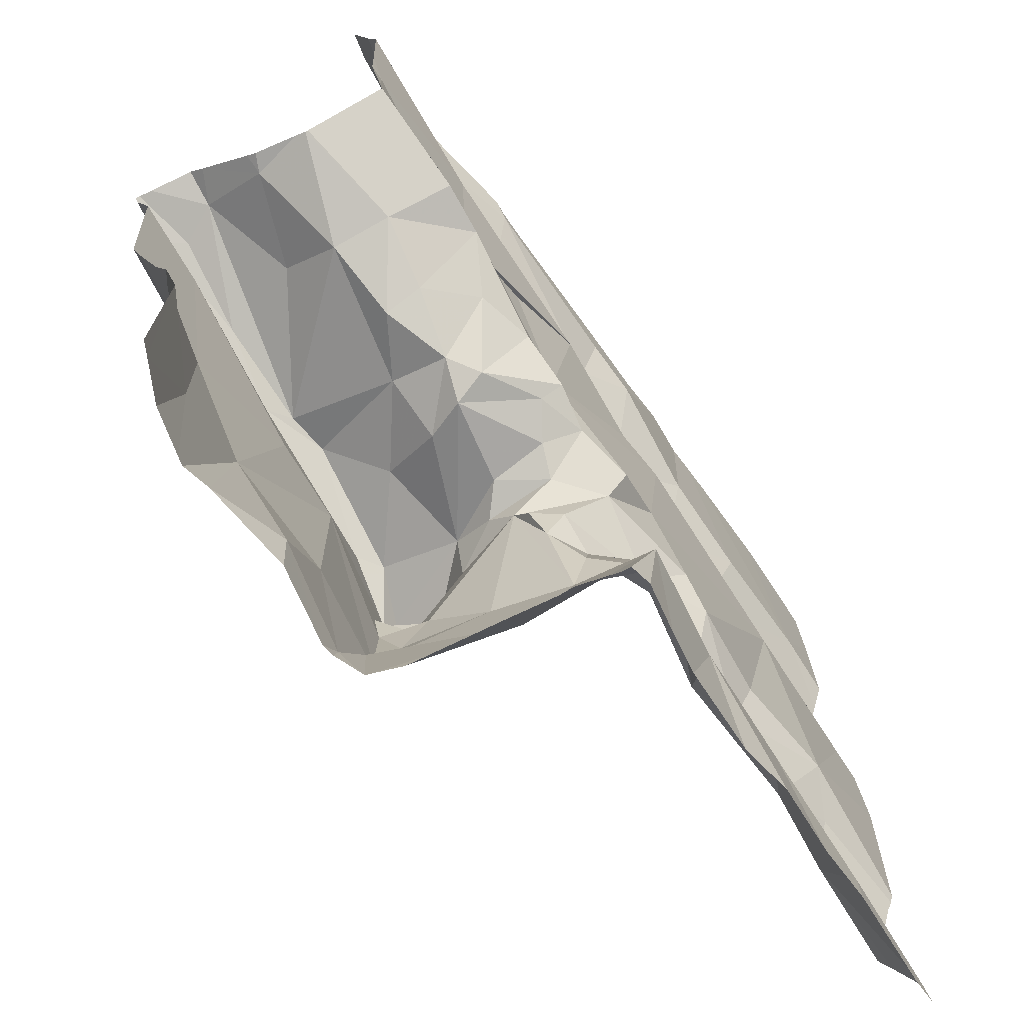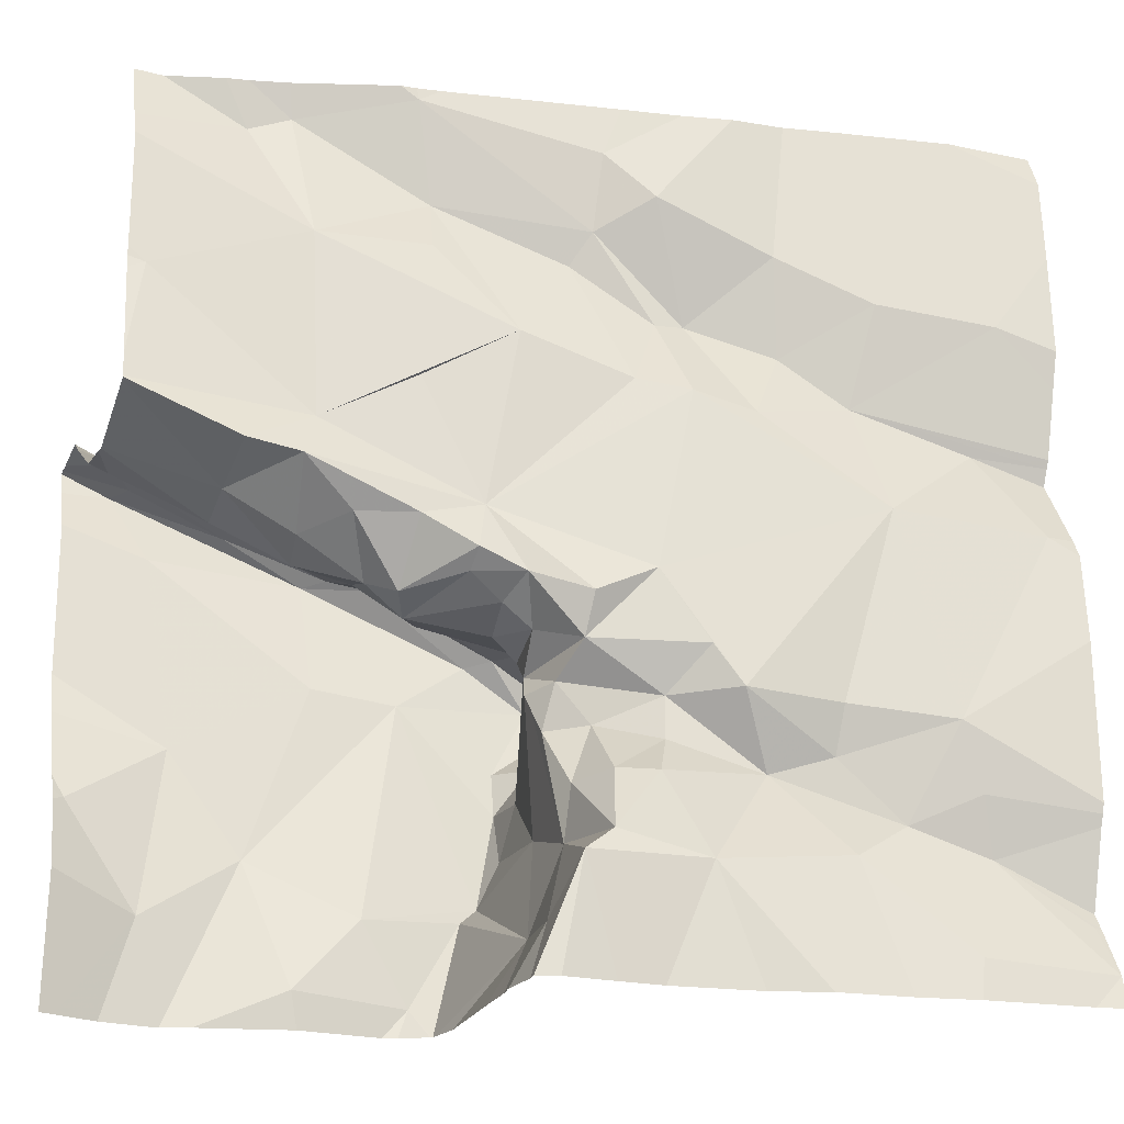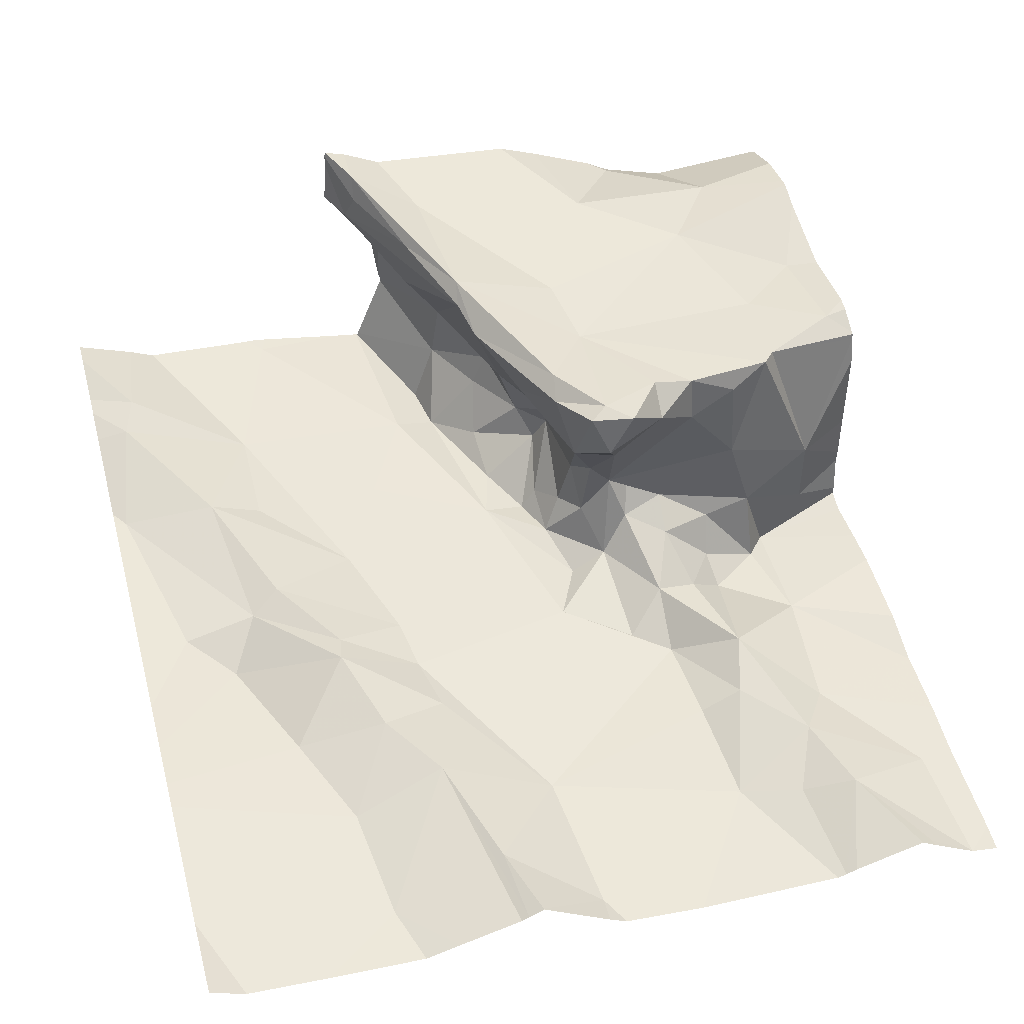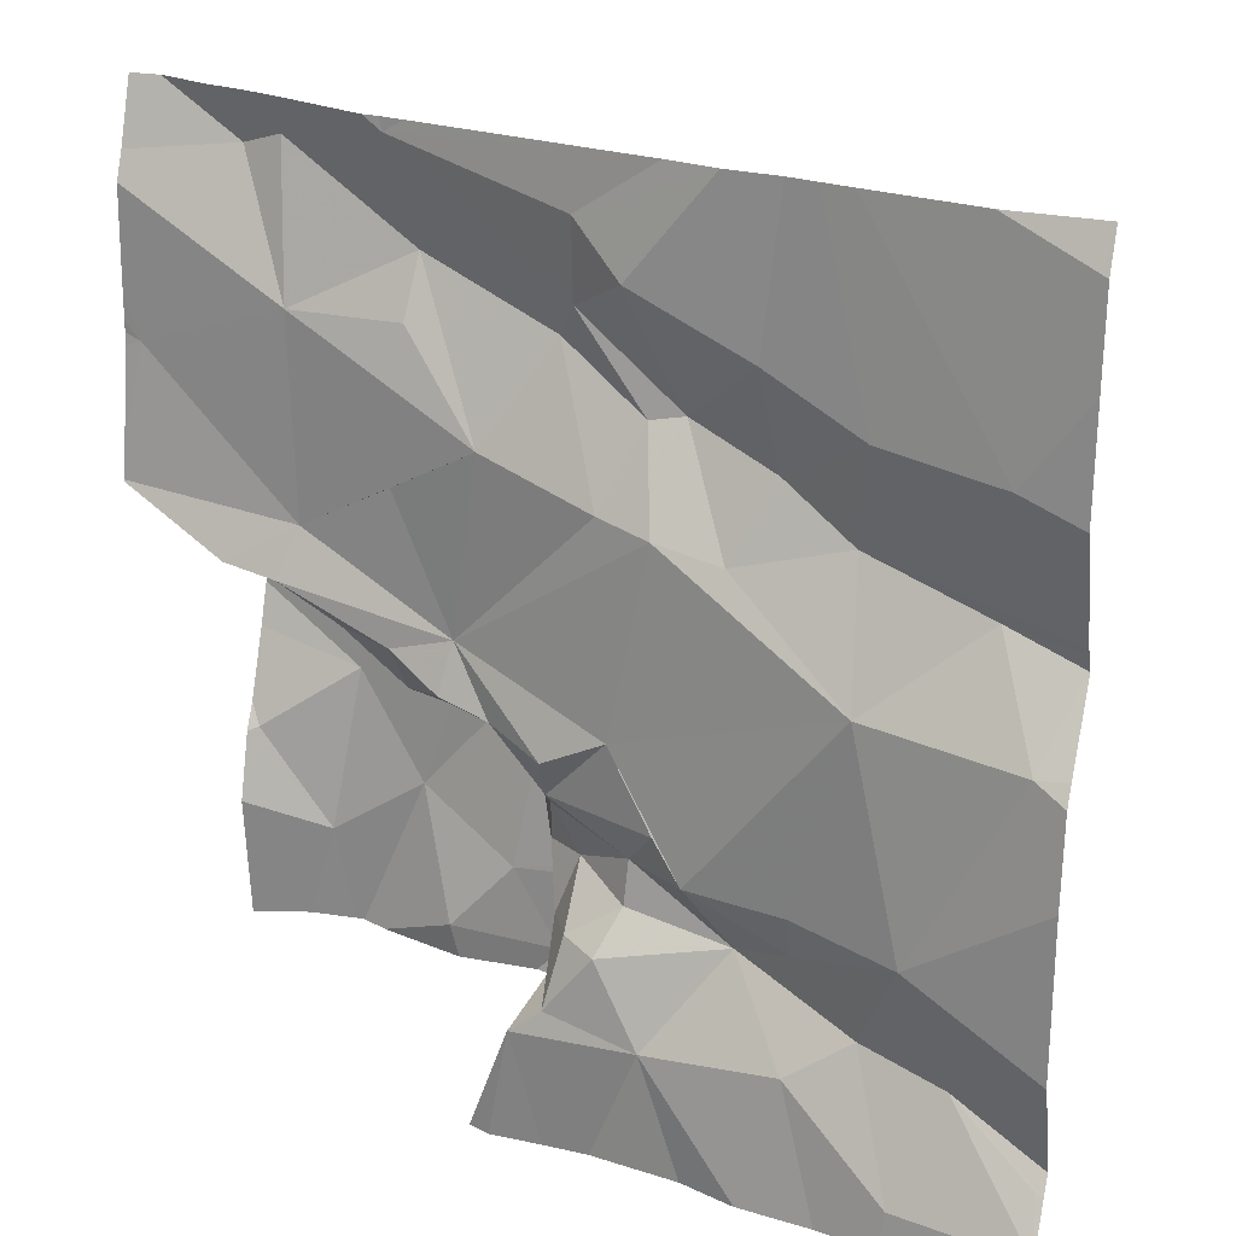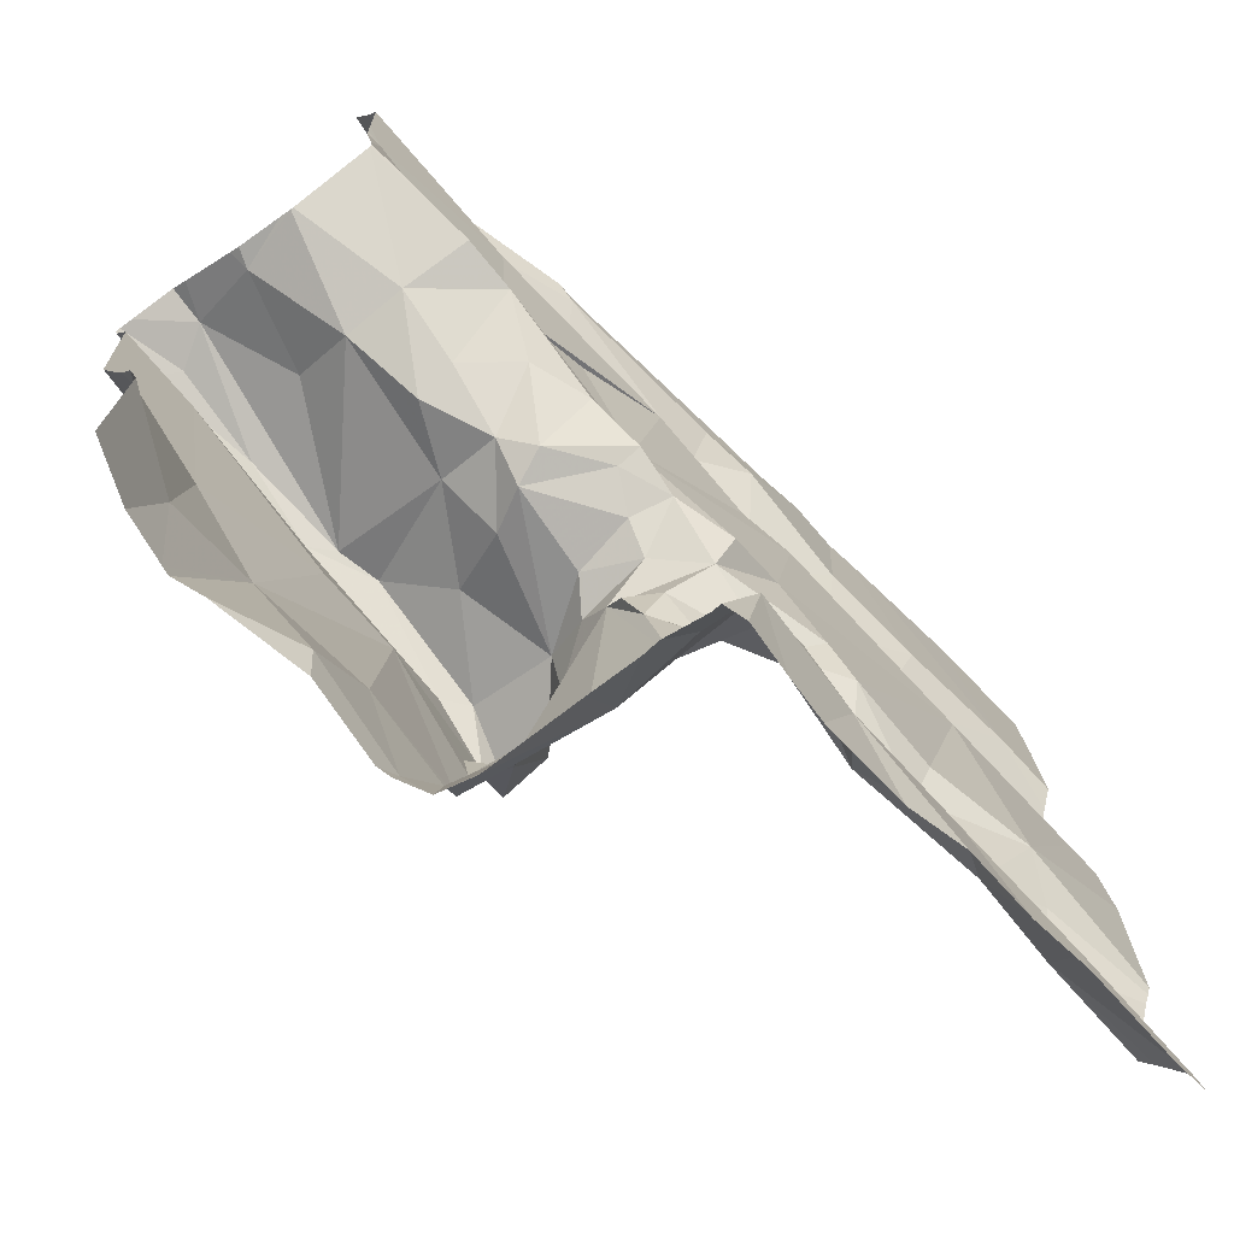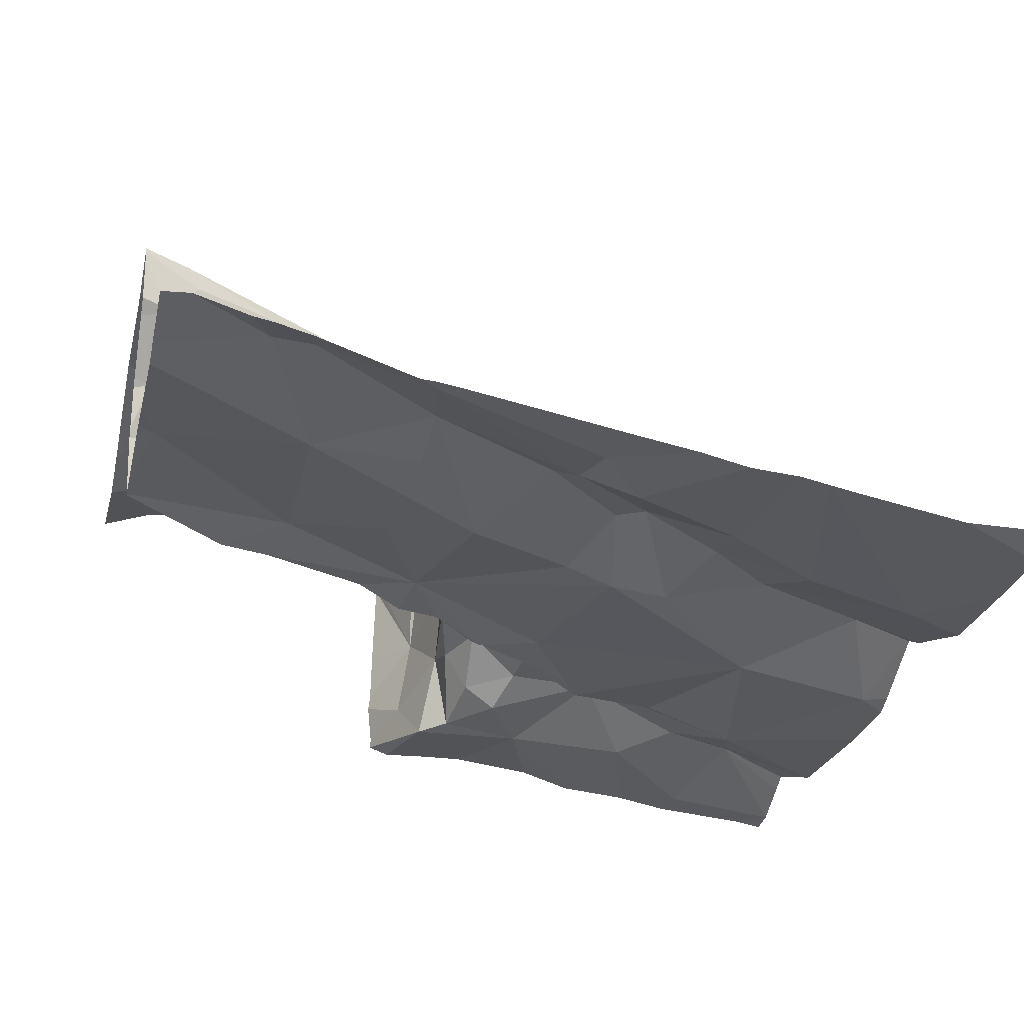
<metadata>
{"format":"obj","ext":"obj","renderer":"f3d","projection":"perspective","resolution":1024,"background":"white","views":[{"elev":-66.6,"azim":115.2,"up":"+Y"},{"elev":-22.4,"azim":159.1,"up":"+Y"},{"elev":43.4,"azim":-105.2,"up":"+Z"},{"elev":23.5,"azim":-159.2,"up":"+Y"},{"elev":-71.6,"azim":126.0,"up":"+Y"},{"elev":-23.7,"azim":166.6,"up":"+Z"}]}
</metadata>
<code>
v -47.71 260.6 501.9
v -47.85 260.6 501.9
v -47.75 260.7 502
v -47.37 260.9 502.1
v -47.34 260.8 502.1
v -47.37 260.8 502
v -47.42 261.4 502
v -47.55 261.4 502
v -47.18 261.2 502.1
v -47.25 261.1 502.1
v -47.28 261.3 502
v -47.42 260.8 502
v -47.53 260.8 502
v -47.43 260.9 502
v -47.37 261.4 502.1
v -47.35 261.4 502.1
v -47.43 261.3 502.1
v -47.73 260.8 502
v -47.71 260.9 502
v -47.66 260.8 502
v -47.41 261 502
v -47.49 260.9 502
v -47.65 261.1 502
v -47.35 261 502
v -47.34 260.9 502
v -47.47 261.3 502.1
v -47.51 261.5 502
v -47.16 261.5 502.1
v -47.31 260.9 502.1
v -47.32 260.9 502.1
v -47.32 260.9 502.1
v -47.4 261.2 502
v -47.31 261 502.1
v -47.34 260.8 502.3
v -47.34 260.8 502.2
v -47.35 260.8 502.2
v -47.41 261 502.3
v -47.36 260.9 502.2
v -47.34 261 502.2
v -47.32 261 502.2
v -47.25 261 502.3
v -47.22 261 502.2
v -47.25 260.6 502.3
v -47.2 261.5 502.1
v -47.46 261.5 502
v -47.29 261 502
v -47.45 260.7 502
v -47.41 260.8 502
v -47.6 260.7 502
v -47.36 260.7 502
v -47.73 261.5 502
v -47.05 261.5 502.1
v -46.89 260.7 502.3
v -47.84 260.7 502
v -47.33 260.9 502.1
v -47.24 260.9 502.3
v -47.35 260.9 502.3
v -47.39 261 502.3
v -47.6 261.5 502
v -47.32 260.7 502.1
v -47.31 260.7 502.3
v -47.56 261.3 502
v -47.52 261.2 502
v -46.89 260.8 502.3
v -46.89 261.2 502.4
v -47.77 261.2 502
v -47.64 261.2 502
v -47.18 261.5 502.1
v -47.63 261.5 502
v -47.75 261.5 502
v -47.31 260.7 502
v -47.24 261 502
v -47.18 261.1 502.1
v -47.46 260.9 502
v -47.45 261.2 502
v -47.24 261 502.1
v -47.28 261 502.1
v -47.32 260.7 502
v -46.92 261.5 502.2
v -47.01 261.5 502.1
v -47.59 260.8 502
v -47.19 261 502.1
v -47.18 261 502.1
v -47.18 261.5 502.1
v -47.37 261.5 502
v -47.33 260.7 502.3
v -47.65 261.3 502
v -47.34 260.7 502.1
v -47.81 261.1 501.9
v -47.38 260.9 502.3
v -47.41 260.9 502.3
v -46.89 261.2 502.4
v -47.35 260.8 502.3
v -47.6 260.9 502
v -47.84 261.2 502
v -47.78 261.3 502
v -46.89 261.5 502.1
v -47.2 261.4 502.1
v -47.2 261.4 502.1
v -47.29 261 502.1
v -47.4 261 502.3
v -47.16 261 502.2
v -47.2 260.7 502.3
v -47.21 261.1 502.3
v -47.34 261 502.3
v -47.32 261 502.3
v -47.15 261.1 502.4
v -47.17 261.1 502.3
v -47.15 261 502.3
v -47.01 261.5 502.1
v -47.28 260.6 502.1
v -47.23 260.6 502.3
v -46.98 260.7 502.3
v -46.99 261.5 502.1
v -47.39 261.5 502
v -47.13 260.6 502.3
v -47.09 260.8 502.3
v -47.08 261 502.1
v -47 261.1 502.1
v -47.09 261 502.2
v -46.91 261.3 502.1
v -47.08 261.2 502.1
v -47.07 261.4 502.1
v -47.28 260.6 502.2
v -47.5 260.6 502
v -46.94 261.2 502.4
v -47.28 260.6 502
v -47.07 261.1 502.1
v -47.15 261 502.1
v -47.06 261.5 502.1
v -47.06 261.1 502.4
v -46.98 261.1 502.4
v -47.27 260.6 502.3
v -47.28 260.6 502.3
v -47.02 261.1 502.3
v -46.93 261.2 502.3
v -46.96 261.2 502.4
v -46.9 260.8 502.3
v -47.7 260.6 501.9
v -46.91 261.1 502.2
v -47.01 261.1 502.1
v -47.01 261.1 502.2
v -47.28 260.6 502
v -47.01 260.9 502.3
v -47.12 261.1 502.1
v -47.3 260.6 502
v -47.36 260.6 502
v -47.56 260.6 502
v -47.4 260.6 502
v -47.24 260.6 502.3
v -47.27 260.6 502.1
v -47.82 260.6 501.9
v -47.85 260.6 501.9
v -47.57 261.5 502
v -47.85 260.7 502
v -47.85 260.6 501.9
v -47.85 260.7 502
v -47.85 260.8 501.9
v -47.85 260.8 501.9
v -47.85 260.8 501.9
v -47.85 261.1 501.9
v -47.85 261.1 501.9
v -47.85 261.2 502
v -47.85 261.2 502
v -47.85 261.5 502
v -47.85 261.3 502
v -47.85 261.2 502
v -47.85 261 501.9
v -47.85 261.4 502
v -47.85 261.3 502
v -47.85 261.2 502
v -46.89 261.2 502.4
v -46.89 261.2 502.4
v -46.89 261.2 502.3
v -46.89 261.1 502.3
v -46.89 261.1 502.2
v -46.89 261.1 502.2
v -46.89 261 502.4
v -46.89 261.1 502.4
v -46.89 260.9 502.3
v -46.89 260.8 502.3
v -46.89 260.8 502.3
v -46.89 261.2 502.3
v -46.89 261.1 502.4
v -46.89 261.1 502.2
v -46.89 261.2 502.1
v -46.89 261.1 502.2
v -46.89 261.2 502.1
v -46.89 261.3 502.1
v -46.89 261.3 502.1
v -46.89 261.3 502.1
v -46.89 261.2 502.1
v -46.89 261.2 502.1
v -46.89 261.4 502.1
v -46.89 261.5 502.1
v -47.64 260.6 501.9
v -46.89 260.6 502.3
v -46.91 260.6 502.3
v -47.28 260.6 502.1
v -47.27 260.6 502.3
v -46.95 260.6 502.3
v -47 260.6 502.3
v -47.14 260.6 502.3
v -47.04 260.6 502.3
v -47.01 260.6 502.3
v -47.82 260.6 501.9
v -47.85 260.6 501.9
v -47.85 261.5 502
v -46.89 261.5 502.2
f 2 1 3
f 5 4 6
f 154 7 27
f 10 9 11
f 13 12 14
f 16 15 17
f 19 18 20
f 22 21 23
f 25 24 21
f 15 7 26
f 30 29 31
f 16 17 32
f 30 33 25
f 31 4 5
f 35 34 36
f 38 37 39
f 39 40 38
f 39 41 42
f 10 24 46
f 13 47 48
f 49 47 13
f 5 6 50
f 152 153 206
f 2 54 155
f 4 31 55
f 57 56 58
f 61 60 134
f 11 16 32
f 26 62 63
f 177 140 185
f 67 66 23
f 155 3 157
f 18 19 158
f 10 72 73
f 74 22 14
f 75 32 17
f 4 12 6
f 46 76 72
f 46 77 76
f 55 25 14
f 78 47 149
f 13 81 20
f 48 47 50
f 82 76 77
f 82 83 76
f 115 84 44
f 27 85 45
f 17 26 75
f 86 34 35
f 15 85 7
f 87 8 154
f 30 31 88
f 23 89 19
f 11 32 10
f 75 10 32
f 21 10 75
f 13 48 12
f 22 13 14
f 25 33 46
f 10 21 24
f 72 76 83
f 77 46 33
f 78 50 47
f 22 81 13
f 74 14 25
f 21 74 25
f 6 48 50
f 12 48 6
f 143 78 127
f 49 1 139
f 203 116 112
f 20 49 13
f 91 90 57
f 202 113 117
f 3 20 18
f 90 36 93
f 3 18 159
f 3 54 2
f 20 81 19
f 148 49 196
f 94 19 81
f 22 94 81
f 89 23 66
f 1 2 152
f 20 3 1
f 49 20 1
f 23 21 75
f 75 63 23
f 63 75 26
f 163 66 164
f 66 95 89
f 87 96 67
f 67 96 166
f 67 62 87
f 19 94 23
f 19 89 162
f 96 87 59
f 94 22 23
f 23 63 67
f 8 87 62
f 62 67 63
f 164 67 167
f 70 96 51
f 176 142 140
f 161 95 171
f 175 140 174
f 93 34 86
f 174 136 183
f 26 17 15
f 8 62 26
f 29 30 55
f 55 31 29
f 88 31 5
f 91 37 90
f 7 8 26
f 84 85 15
f 98 16 11
f 11 99 98
f 4 14 12
f 4 55 14
f 46 24 25
f 88 50 78
f 78 71 88
f 88 5 50
f 72 10 46
f 30 40 33
f 60 88 71
f 25 55 30
f 30 90 38
f 100 33 40
f 40 39 100
f 101 37 91
f 100 77 33
f 36 30 35
f 38 40 30
f 82 77 100
f 39 82 100
f 90 37 38
f 42 41 102
f 60 61 86
f 43 61 133
f 90 30 36
f 43 103 61
f 103 56 86
f 104 41 105
f 101 58 105
f 105 106 104
f 107 104 106
f 91 58 101
f 86 61 103
f 88 35 30
f 36 34 93
f 93 57 90
f 58 56 106
f 60 86 35
f 105 58 106
f 57 58 91
f 37 101 39
f 101 105 39
f 41 39 105
f 56 93 86
f 107 108 104
f 56 107 106
f 56 57 93
f 15 16 98
f 208 165 70
f 60 71 151
f 98 84 15
f 56 109 107
f 42 82 39
f 22 74 21
f 60 35 88
f 52 130 80
f 103 116 117
f 119 118 120
f 122 121 123
f 201 113 202
f 116 43 112
f 128 122 10
f 72 83 73
f 129 83 82
f 120 118 129
f 80 110 114
f 28 130 52
f 102 120 129
f 107 131 108
f 107 132 126
f 117 116 204
f 98 130 84
f 110 130 123
f 136 135 108
f 131 137 136
f 64 113 53
f 114 110 79
f 172 137 173
f 202 117 205
f 140 136 174
f 141 122 128
f 176 140 177
f 142 135 140
f 116 103 43
f 142 120 102
f 56 117 109
f 117 144 109
f 117 56 103
f 128 145 118
f 137 126 92
f 132 144 178
f 131 107 126
f 102 108 142
f 135 136 140
f 113 144 117
f 126 137 131
f 113 138 144
f 180 138 181
f 200 43 133
f 199 60 151
f 65 132 184
f 198 53 113
f 80 130 110
f 197 53 198
f 79 110 97
f 118 145 129
f 119 128 118
f 122 9 10
f 142 108 135
f 82 42 129
f 102 129 42
f 104 102 41
f 104 108 102
f 83 129 145
f 145 128 73
f 123 130 98
f 123 99 11
f 128 10 73
f 145 73 83
f 122 123 11
f 98 99 123
f 196 49 139
f 141 128 119
f 139 1 152
f 192 141 193
f 141 119 186
f 119 142 176
f 188 122 192
f 123 121 194
f 97 123 195
f 119 120 142
f 108 131 136
f 109 132 107
f 109 144 132
f 127 78 146
f 11 9 122
f 68 84 28
f 28 84 130
f 153 2 156
f 173 137 92
f 155 54 3
f 156 2 155
f 124 60 111
f 111 60 199
f 157 3 160
f 172 136 137
f 158 19 168
f 159 18 158
f 51 96 69
f 198 113 201
f 160 3 159
f 161 89 95
f 162 89 161
f 146 78 147
f 163 95 66
f 64 138 113
f 164 66 67
f 92 126 65
f 65 126 132
f 166 96 170
f 167 67 166
f 147 78 149
f 168 19 162
f 97 110 123
f 169 96 165
f 69 96 59
f 170 96 169
f 149 47 125
f 79 97 209
f 171 95 163
f 148 47 49
f 178 144 180
f 179 132 178
f 70 165 96
f 180 144 138
f 125 47 148
f 181 138 182
f 182 138 64
f 151 71 143
f 183 136 172
f 143 71 78
f 184 132 179
f 59 87 154
f 185 140 175
f 186 119 187
f 45 85 115
f 133 61 134
f 187 119 176
f 134 60 124
f 188 121 122
f 189 121 188
f 44 84 68
f 190 121 189
f 191 121 190
f 152 2 153
f 192 122 141
f 150 43 200
f 193 141 186
f 194 121 191
f 195 123 194
f 112 43 150
f 115 85 84
f 27 7 85
f 204 116 203
f 205 117 204
f 206 153 207
f 154 8 7

</code>
